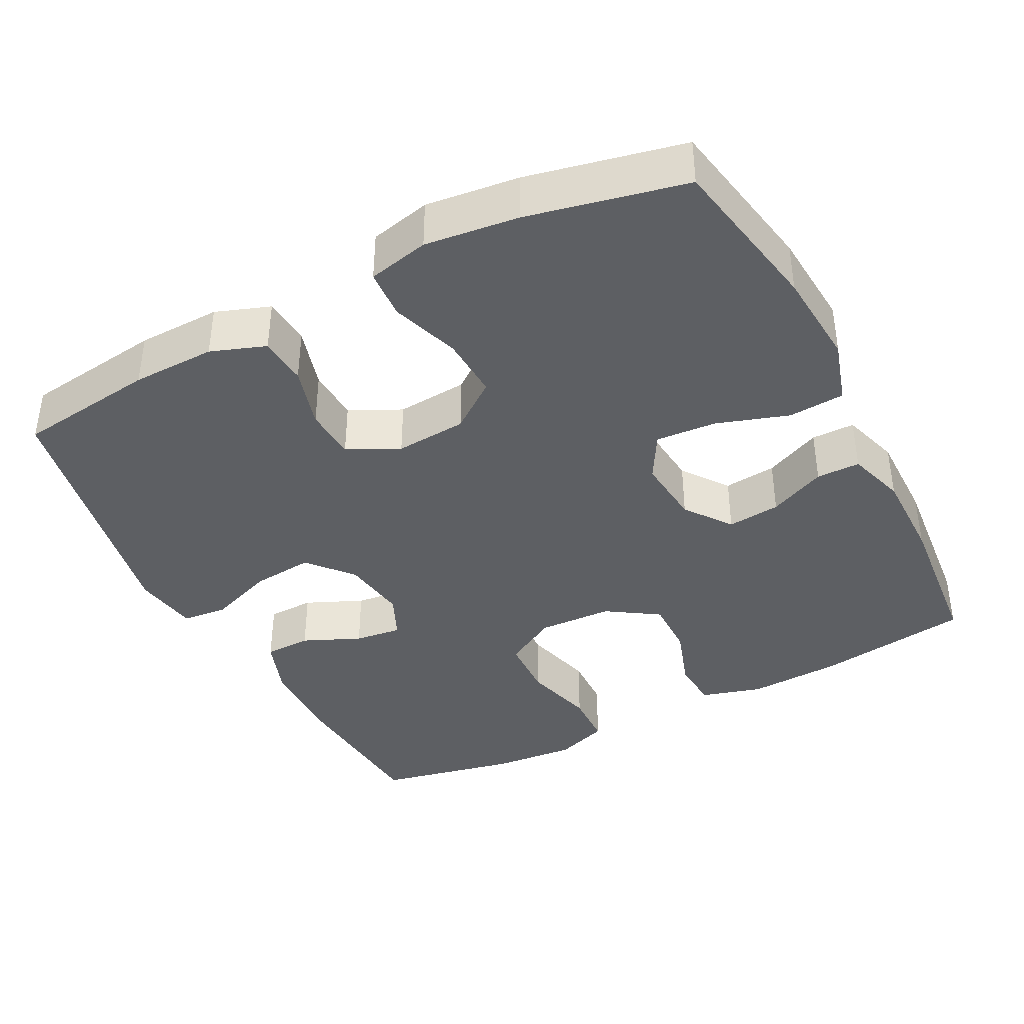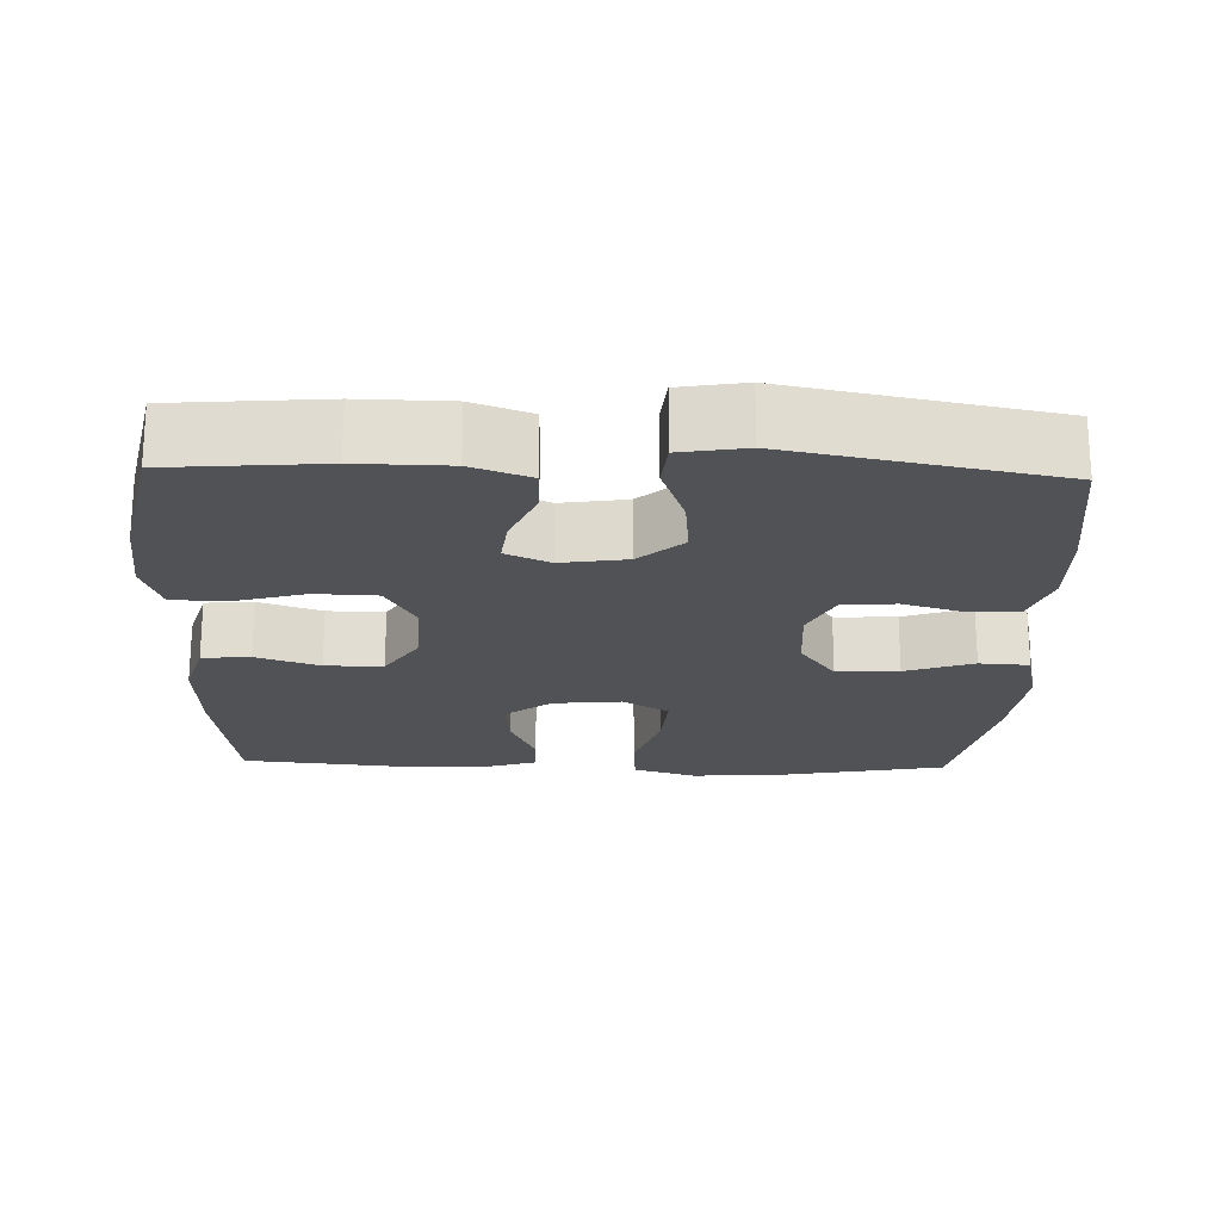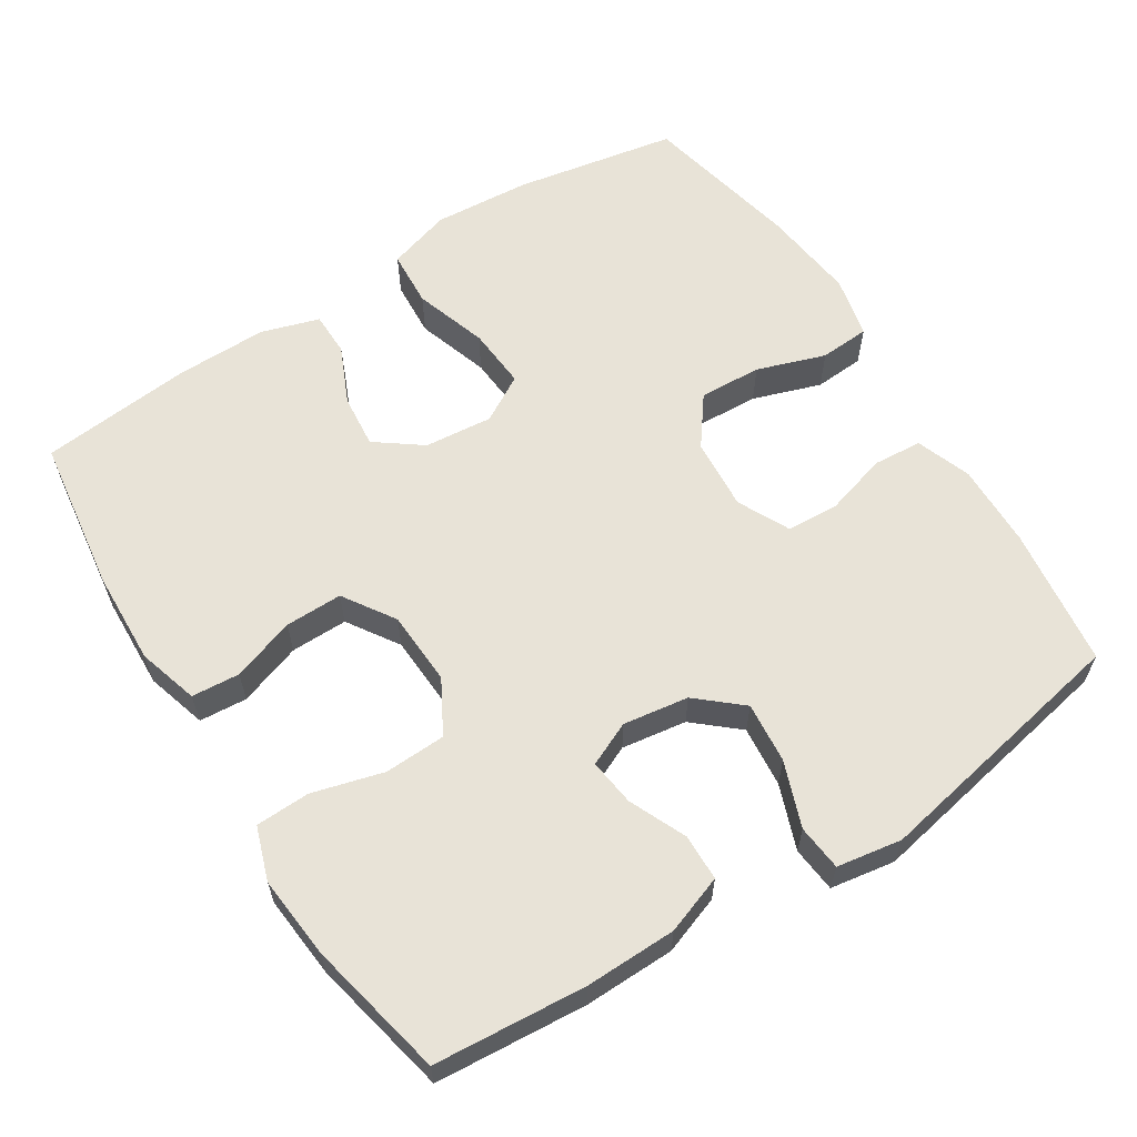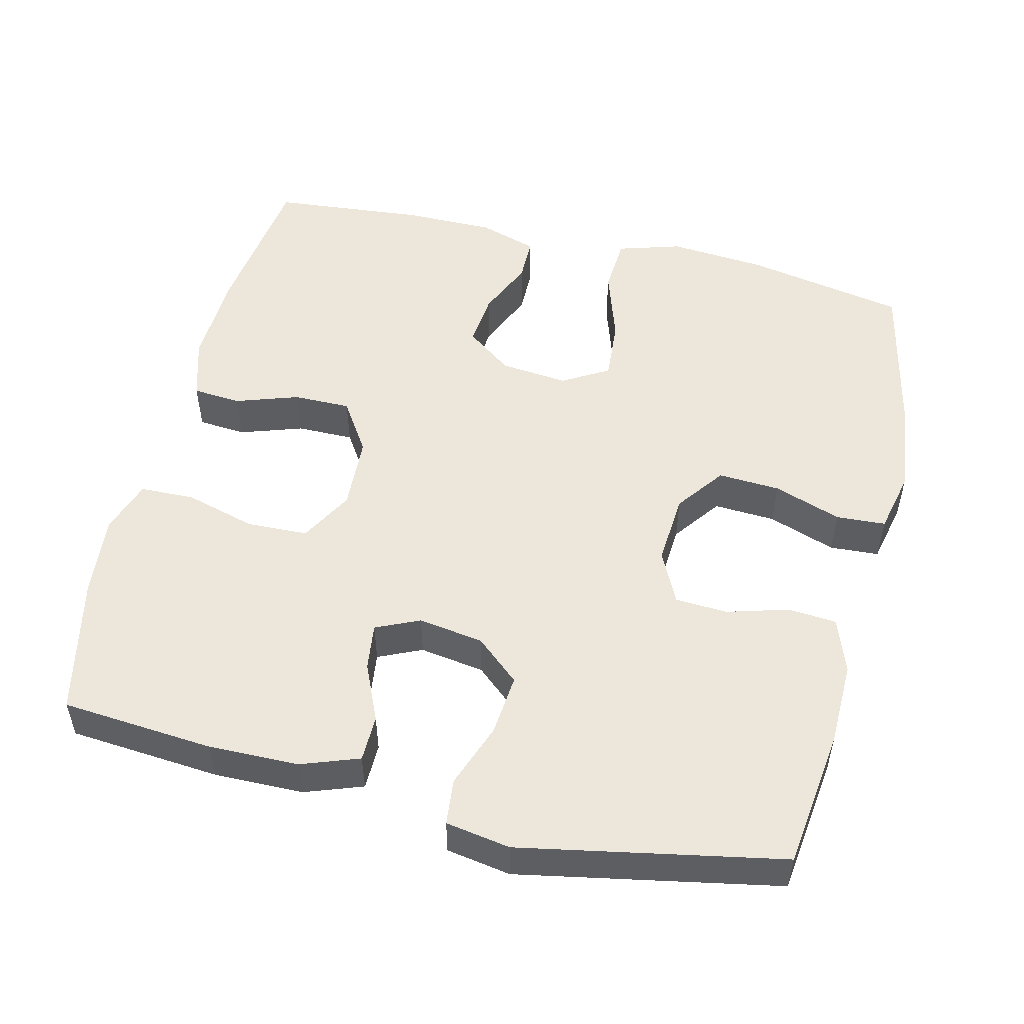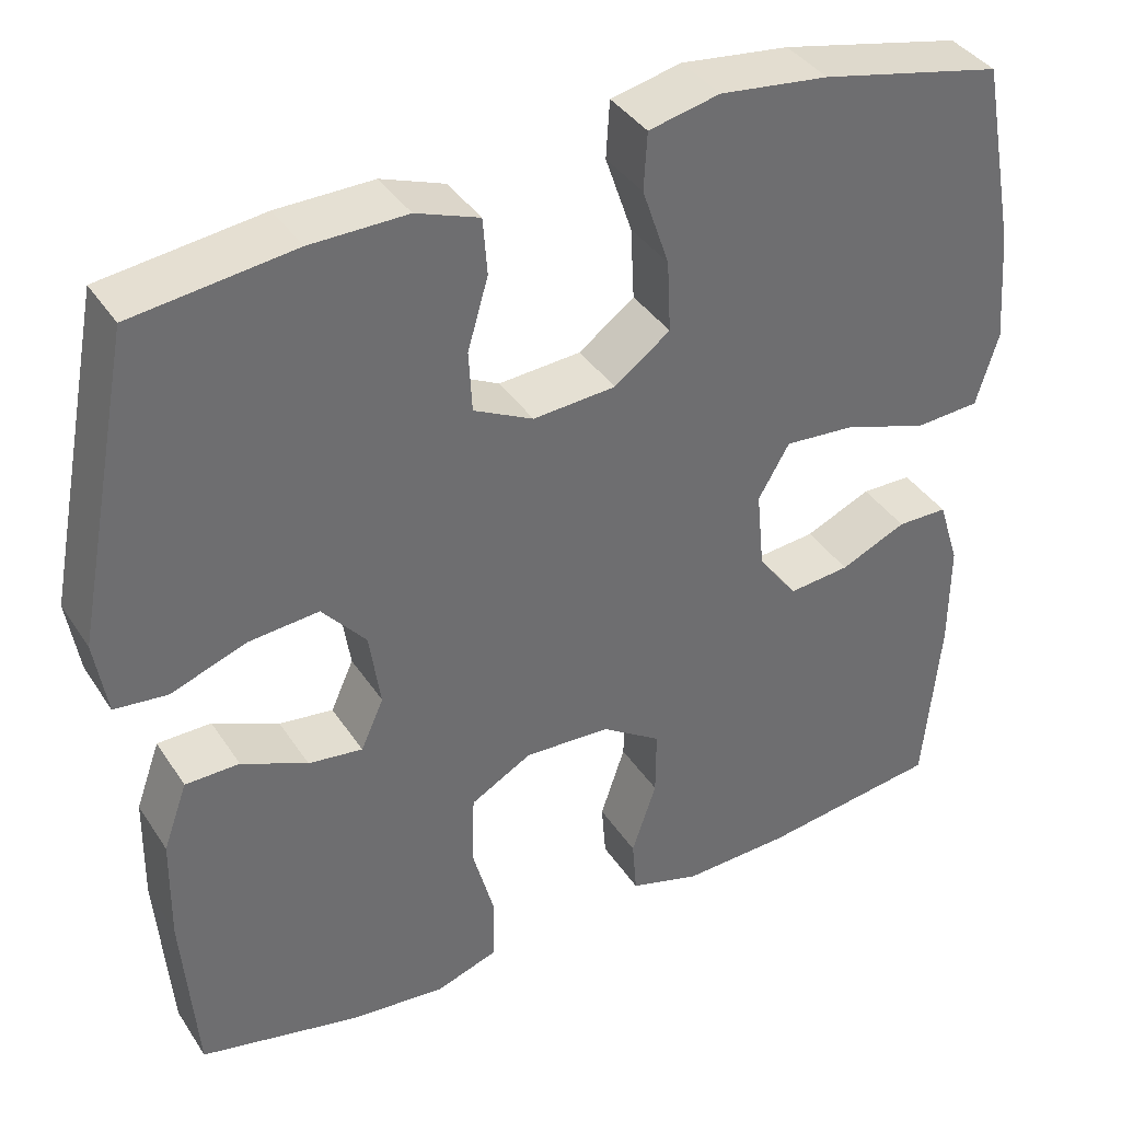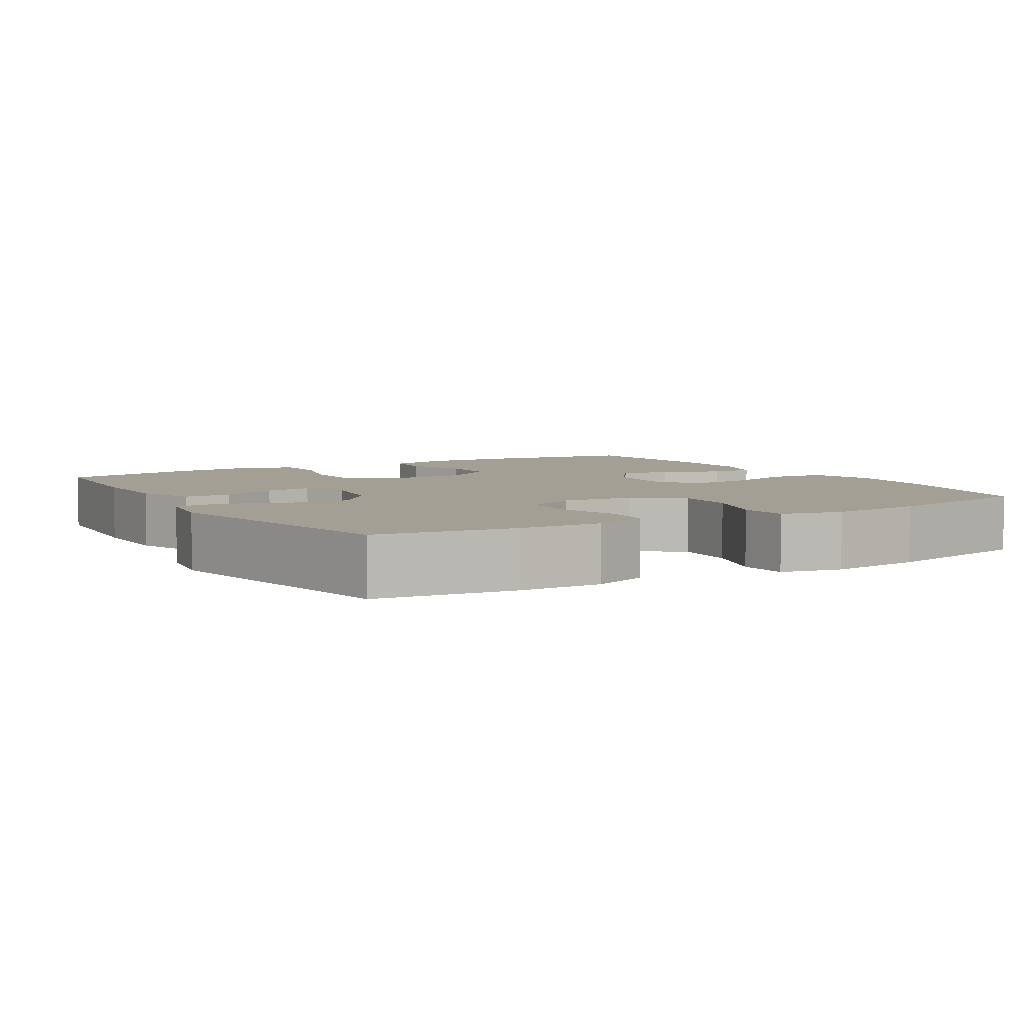
<metadata>
{"format":"obj","ext":"obj","renderer":"f3d","projection":"perspective","resolution":1024,"background":"white","views":[{"elev":-39.9,"azim":27.4,"up":"+Y"},{"elev":-21.3,"azim":-91.8,"up":"+Y"},{"elev":61.7,"azim":-122.5,"up":"+Y"},{"elev":52.7,"azim":-76.4,"up":"+Y"},{"elev":38.1,"azim":-29.5,"up":"+Z"},{"elev":5.4,"azim":-30.9,"up":"+Y"}]}
</metadata>
<code>
o path1264
v 0.5217 0.0375 -0.2983
v 0.5224 0.0375 -0.1734
v 0.4973 0.0375 -0.09354
v 0.437 0.0375 -0.09303
v 0.3585 0.0375 -0.1281
v 0.2853 0.0375 -0.1354
v 0.2386 0.0375 -0.07222
v 0.2293 0.0375 0.02143
v 0.2662 0.0375 0.08497
v 0.35 0.0375 0.07863
v 0.4499 0.0375 0.04586
v 0.5272 0.0375 0.05092
v 0.5536 0.0375 0.138
v 0.5434 0.0375 0.2711
v 0.5018 0.0375 0.4933
v 0.285 0.0375 0.5408
v 0.1553 0.0375 0.5563
v 0.07092 0.0375 0.5373
v 0.06682 0.0375 0.469
v 0.09895 0.0375 0.3752
v 0.1034 0.0375 0.2896
v 0.03701 0.0375 0.2402
v -0.0615 0.0375 0.2329
v -0.1326 0.0375 0.268
v -0.1366 0.0375 0.3406
v -0.1121 0.0375 0.4257
v -0.1173 0.0375 0.4929
v -0.1928 0.0375 0.5202
v -0.308 0.0375 0.5181
v -0.5001 0.0375 0.4933
v -0.5694 0.0375 0.1312
v -0.5546 0.0375 0.04175
v -0.4914 0.0375 0.03545
v -0.402 0.0375 0.06833
v -0.3179 0.0375 0.07631
v -0.2656 0.0375 0.01587
v -0.252 0.0375 -0.07424
v -0.2791 0.0375 -0.1347
v -0.3437 0.0375 -0.1265
v -0.4224 0.0375 -0.09172
v -0.4866 0.0375 -0.09294
v -0.5153 0.0375 -0.1733
v -0.5172 0.0375 -0.2983
v -0.5001 0.0375 -0.5084
v -0.3094 0.0375 -0.5492
v -0.1956 0.0375 -0.5595
v -0.1223 0.0375 -0.5342
v -0.12 0.0375 -0.4594
v -0.147 0.0375 -0.3614
v -0.1439 0.0375 -0.277
v -0.07099 0.0375 -0.236
v 0.03119 0.0375 -0.2408
v 0.102 0.0375 -0.2869
v 0.1015 0.0375 -0.366
v 0.07236 0.0375 -0.4531
v 0.07767 0.0375 -0.5193
v 0.1612 0.0375 -0.5439
v 0.2888 0.0375 -0.5384
v 0.5018 0.0375 -0.5084
v 0.5217 -0.0375 -0.2983
v 0.5224 -0.0375 -0.1734
v 0.4973 -0.0375 -0.09354
v 0.437 -0.0375 -0.09303
v 0.3585 -0.0375 -0.1281
v 0.2853 -0.0375 -0.1354
v 0.2386 -0.0375 -0.07222
v 0.2293 -0.0375 0.02143
v 0.2662 -0.0375 0.08497
v 0.35 -0.0375 0.07863
v 0.4499 -0.0375 0.04586
v 0.5272 -0.0375 0.05092
v 0.5536 -0.0375 0.138
v 0.5434 -0.0375 0.2711
v 0.5018 -0.0375 0.4933
v 0.285 -0.0375 0.5408
v 0.1553 -0.0375 0.5563
v 0.07092 -0.0375 0.5373
v 0.06682 -0.0375 0.469
v 0.09895 -0.0375 0.3752
v 0.1034 -0.0375 0.2896
v 0.03701 -0.0375 0.2402
v -0.0615 -0.0375 0.2329
v -0.1326 -0.0375 0.268
v -0.1366 -0.0375 0.3406
v -0.1121 -0.0375 0.4257
v -0.1173 -0.0375 0.4929
v -0.1928 -0.0375 0.5202
v -0.308 -0.0375 0.5181
v -0.5001 -0.0375 0.4933
v -0.5694 -0.0375 0.1312
v -0.5546 -0.0375 0.04175
v -0.4914 -0.0375 0.03545
v -0.402 -0.0375 0.06833
v -0.3179 -0.0375 0.07631
v -0.2656 -0.0375 0.01587
v -0.252 -0.0375 -0.07424
v -0.2791 -0.0375 -0.1347
v -0.3437 -0.0375 -0.1265
v -0.4224 -0.0375 -0.09172
v -0.4866 -0.0375 -0.09294
v -0.5153 -0.0375 -0.1733
v -0.5172 -0.0375 -0.2983
v -0.5001 -0.0375 -0.5084
v -0.3094 -0.0375 -0.5492
v -0.1956 -0.0375 -0.5595
v -0.1223 -0.0375 -0.5342
v -0.12 -0.0375 -0.4594
v -0.147 -0.0375 -0.3614
v -0.1439 -0.0375 -0.277
v -0.07099 -0.0375 -0.236
v 0.03119 -0.0375 -0.2408
v 0.102 -0.0375 -0.2869
v 0.1015 -0.0375 -0.366
v 0.07236 -0.0375 -0.4531
v 0.07767 -0.0375 -0.5193
v 0.1612 -0.0375 -0.5439
v 0.2888 -0.0375 -0.5384
v 0.5018 -0.0375 -0.5084
v -0.3094 0.0375 -0.5492
v -0.1956 0.0375 -0.5595
v -0.1223 0.0375 -0.5342
v -0.1223 0.0375 -0.5342
v 0.07767 0.0375 -0.5193
v 0.07767 0.0375 -0.5193
v 0.1612 0.0375 -0.5439
v 0.2888 0.0375 -0.5384
v -0.12 0.0375 -0.4594
v -0.5001 0.0375 -0.5084
v -0.5001 0.0375 -0.5084
v 0.07236 0.0375 -0.4531
v 0.5018 0.0375 -0.5084
v 0.5018 0.0375 -0.5084
v -0.147 0.0375 -0.3614
v 0.1015 0.0375 -0.366
v -0.5172 0.0375 -0.2983
v 0.5217 0.0375 -0.2983
v 0.102 0.0375 -0.2869
v -0.1439 0.0375 -0.277
v -0.5153 0.0375 -0.1733
v 0.5224 0.0375 -0.1734
v 0.03119 0.0375 -0.2408
v -0.07099 0.0375 -0.236
v 0.3585 0.0375 -0.1281
v 0.2853 0.0375 -0.1354
v 0.4973 0.0375 -0.09354
v 0.4973 0.0375 -0.09354
v -0.4866 0.0375 -0.09294
v -0.4866 0.0375 -0.09294
v -0.2791 0.0375 -0.1347
v -0.2791 0.0375 -0.1347
v -0.3437 0.0375 -0.1265
v 0.2386 0.0375 -0.07222
v -0.252 0.0375 -0.07424
v 0.437 0.0375 -0.09303
v -0.4224 0.0375 -0.09172
v -0.2656 0.0375 0.01587
v 0.2293 0.0375 0.02143
v -0.3179 0.0375 0.07631
v 0.2662 0.0375 0.08497
v 0.2662 0.0375 0.08497
v -0.5546 0.0375 0.04175
v -0.5546 0.0375 0.04175
v -0.4914 0.0375 0.03545
v -0.402 0.0375 0.06833
v -0.5694 0.0375 0.1312
v 0.35 0.0375 0.07863
v 0.4499 0.0375 0.04586
v 0.5272 0.0375 0.05092
v 0.5272 0.0375 0.05092
v 0.5536 0.0375 0.138
v 0.5434 0.0375 0.2711
v -0.0615 0.0375 0.2329
v -0.1326 0.0375 0.268
v -0.1326 0.0375 0.268
v 0.03701 0.0375 0.2402
v 0.1034 0.0375 0.2896
v -0.1366 0.0375 0.3406
v 0.09895 0.0375 0.3752
v -0.1121 0.0375 0.4257
v 0.06682 0.0375 0.469
v -0.5001 0.0375 0.4933
v -0.5001 0.0375 0.4933
v -0.1173 0.0375 0.4929
v -0.1173 0.0375 0.4929
v 0.5018 0.0375 0.4933
v 0.5018 0.0375 0.4933
v 0.07092 0.0375 0.5373
v 0.07092 0.0375 0.5373
v -0.1928 0.0375 0.5202
v -0.308 0.0375 0.5181
v 0.285 0.0375 0.5408
v 0.1553 0.0375 0.5563
v -0.3094 -0.0375 -0.5492
v -0.1956 -0.0375 -0.5595
v -0.1223 -0.0375 -0.5342
v -0.1223 -0.0375 -0.5342
v 0.07767 -0.0375 -0.5193
v 0.07767 -0.0375 -0.5193
v 0.1612 -0.0375 -0.5439
v 0.2888 -0.0375 -0.5384
v -0.12 -0.0375 -0.4594
v -0.5001 -0.0375 -0.5084
v -0.5001 -0.0375 -0.5084
v 0.07236 -0.0375 -0.4531
v 0.5018 -0.0375 -0.5084
v 0.5018 -0.0375 -0.5084
v -0.147 -0.0375 -0.3614
v 0.1015 -0.0375 -0.366
v -0.5172 -0.0375 -0.2983
v 0.5217 -0.0375 -0.2983
v 0.102 -0.0375 -0.2869
v -0.1439 -0.0375 -0.277
v -0.5153 -0.0375 -0.1733
v 0.5224 -0.0375 -0.1734
v 0.03119 -0.0375 -0.2408
v -0.07099 -0.0375 -0.236
v 0.3585 -0.0375 -0.1281
v 0.2853 -0.0375 -0.1354
v 0.4973 -0.0375 -0.09354
v 0.4973 -0.0375 -0.09354
v -0.4866 -0.0375 -0.09294
v -0.4866 -0.0375 -0.09294
v -0.2791 -0.0375 -0.1347
v -0.2791 -0.0375 -0.1347
v -0.3437 -0.0375 -0.1265
v 0.2386 -0.0375 -0.07222
v -0.252 -0.0375 -0.07424
v 0.437 -0.0375 -0.09303
v -0.4224 -0.0375 -0.09172
v -0.2656 -0.0375 0.01587
v 0.2293 -0.0375 0.02143
v -0.3179 -0.0375 0.07631
v 0.2662 -0.0375 0.08497
v 0.2662 -0.0375 0.08497
v -0.5546 -0.0375 0.04175
v -0.5546 -0.0375 0.04175
v -0.4914 -0.0375 0.03545
v -0.402 -0.0375 0.06833
v -0.5694 -0.0375 0.1312
v 0.35 -0.0375 0.07863
v 0.4499 -0.0375 0.04586
v 0.5272 -0.0375 0.05092
v 0.5272 -0.0375 0.05092
v 0.5536 -0.0375 0.138
v 0.5434 -0.0375 0.2711
v -0.0615 -0.0375 0.2329
v -0.1326 -0.0375 0.268
v -0.1326 -0.0375 0.268
v 0.03701 -0.0375 0.2402
v 0.1034 -0.0375 0.2896
v -0.1366 -0.0375 0.3406
v 0.09895 -0.0375 0.3752
v -0.1121 -0.0375 0.4257
v 0.06682 -0.0375 0.469
v -0.5001 -0.0375 0.4933
v -0.5001 -0.0375 0.4933
v -0.1173 -0.0375 0.4929
v -0.1173 -0.0375 0.4929
v 0.5018 -0.0375 0.4933
v 0.5018 -0.0375 0.4933
v 0.07092 -0.0375 0.5373
v 0.07092 -0.0375 0.5373
v -0.1928 -0.0375 0.5202
v -0.308 -0.0375 0.5181
v 0.285 -0.0375 0.5408
v 0.1553 -0.0375 0.5563
f 218 210 217
f 250 245 265
f 202 193 209
f 200 208 199
f 230 227 246
f 207 209 193
f 207 212 223
f 244 240 241
f 255 232 264
f 221 213 229
f 199 204 197
f 218 208 200
f 227 216 246
f 207 193 201
f 199 208 204
f 226 211 218
f 263 253 257
f 213 209 225
f 225 209 223
f 244 241 242
f 233 240 245
f 245 240 244
f 237 239 235
f 264 232 251
f 266 252 265
f 228 214 219
f 252 266 254
f 254 266 261
f 200 210 218
f 217 214 228
f 216 215 231
f 246 231 249
f 246 216 231
f 208 218 211
f 229 213 225
f 215 211 226
f 232 230 247
f 247 230 246
f 263 251 253
f 201 194 195
f 231 215 226
f 214 217 210
f 264 251 263
f 255 238 232
f 231 233 249
f 265 252 250
f 207 223 209
f 250 233 245
f 239 238 255
f 210 200 205
f 232 247 251
f 194 201 193
f 216 223 212
f 223 216 227
f 265 245 259
f 238 239 237
f 249 233 250
f 45 46 105 104
f 46 122 196 105
f 124 57 116 198
f 57 58 117 116
f 47 48 107 106
f 129 45 104 203
f 55 56 115 114
f 58 132 206 117
f 48 49 108 107
f 54 55 114 113
f 43 44 103 102
f 59 1 60 118
f 53 54 113 112
f 49 50 109 108
f 42 43 102 101
f 1 2 61 60
f 52 53 112 111
f 50 51 110 109
f 51 52 111 110
f 5 6 65 64
f 2 146 220 61
f 148 42 101 222
f 150 39 98 224
f 6 7 66 65
f 37 38 97 96
f 4 5 64 63
f 3 4 63 62
f 40 41 100 99
f 39 40 99 98
f 36 37 96 95
f 7 8 67 66
f 35 36 95 94
f 8 160 234 67
f 162 33 92 236
f 33 34 93 92
f 31 32 91 90
f 10 11 70 69
f 11 169 243 70
f 12 13 72 71
f 34 35 94 93
f 9 10 69 68
f 13 14 73 72
f 23 174 248 82
f 22 23 82 81
f 21 22 81 80
f 24 25 84 83
f 20 21 80 79
f 25 26 85 84
f 19 20 79 78
f 182 31 90 256
f 26 184 258 85
f 14 186 260 73
f 188 19 78 262
f 27 28 87 86
f 29 30 89 88
f 28 29 88 87
f 15 16 75 74
f 17 18 77 76
f 16 17 76 75
f 144 143 136
f 176 191 171
f 128 135 119
f 126 125 134
f 156 172 153
f 133 119 135
f 133 149 138
f 170 167 166
f 181 190 158
f 147 155 139
f 125 123 130
f 144 126 134
f 153 172 142
f 133 127 119
f 125 130 134
f 152 144 137
f 189 183 179
f 139 151 135
f 151 149 135
f 170 168 167
f 159 171 166
f 171 170 166
f 163 161 165
f 190 177 158
f 192 191 178
f 154 145 140
f 178 180 192
f 180 187 192
f 126 144 136
f 143 154 140
f 142 157 141
f 172 175 157
f 172 157 142
f 134 137 144
f 155 151 139
f 141 152 137
f 158 173 156
f 173 172 156
f 189 179 177
f 127 121 120
f 157 152 141
f 140 136 143
f 190 189 177
f 181 158 164
f 157 175 159
f 191 176 178
f 133 135 149
f 176 171 159
f 165 181 164
f 136 131 126
f 158 177 173
f 120 119 127
f 142 138 149
f 149 153 142
f 191 185 171
f 164 163 165
f 175 176 159

</code>
